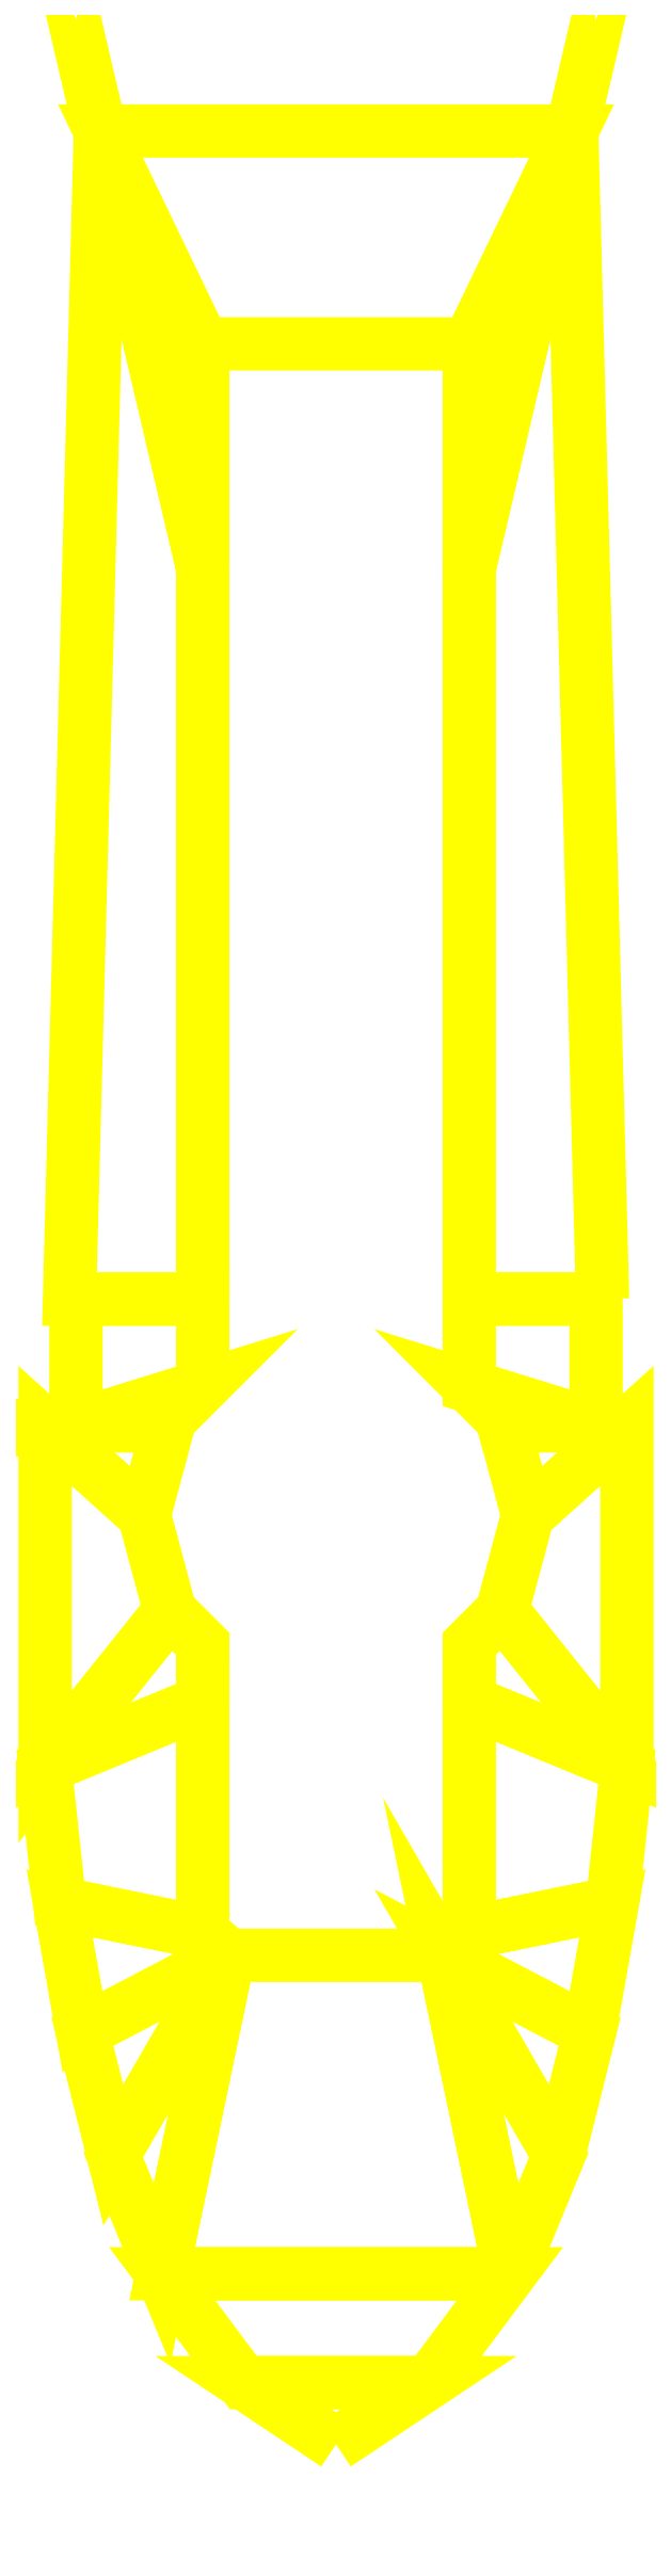
<metadata>
{"format":"dxf","ext":"dxf","renderer":"ezdxf+matplotlib","layout":"modelspace","background":"white","min_lineweight":24,"dpi":150}
</metadata>
<code>
0
SECTION
2
ENTITIES
0
3DFACE
8
DECK
10
0.82
20
5.54
30
0.6991
11
1.45
21
6.85
31
0.69
12
-1.45
22
6.85
32
0.69
13
-0.82
23
5.54
33
0.6991
0
3DFACE
8
DECK
10
-0.82
20
4.16
30
0.71
11
-0.82
21
5.54
31
0.6991
12
-1.45
22
6.85
32
0.69
13
-1.45
23
6.85
33
0.69
0
3DFACE
8
DECK
10
-0.82
20
-0.34
30
0.74
11
-0.82
21
4.16
31
0.71
12
-1.45
22
6.85
32
0.69
13
-1.64
23
-0.34
33
0.74
0
3DFACE
8
DECK
10
1.6
20
-1.12
30
0.74
11
1.6
21
-0.34
31
0.74
12
0.82
22
-0.34
32
0.74
13
0.82
23
-0.8781
33
0.74
0
3DFACE
8
DECK
10
1.6
20
-1.12
30
0.74
11
1.6
21
-1.12
31
0.74
12
0.82
22
-0.8781
32
0.74
13
1.022
23
-1.08
33
0.74
0
3DFACE
8
DECK
10
1.6
20
-1.12
30
0.74
11
1.6
21
-1.12
31
0.74
12
1.022
22
-1.08
32
0.74
13
1.033
23
-1.12
33
0.74
0
3DFACE
8
DECK
10
-0.82
20
-0.8781
30
0.74
11
-0.82
21
-0.34
31
0.74
12
-1.6
22
-0.34
32
0.74
13
-1.6
23
-1.12
33
0.74
0
3DFACE
8
DECK
10
-1.022
20
-1.08
30
0.74
11
-0.82
21
-0.8781
31
0.74
12
-1.6
22
-1.12
32
0.74
13
-1.6
23
-1.12
33
0.74
0
3DFACE
8
DECK
10
-1.033
20
-1.12
30
0.74
11
-1.022
21
-1.08
31
0.74
12
-1.6
22
-1.12
32
0.74
13
-1.6
23
-1.12
33
0.74
0
3DFACE
8
DECK
10
1.64
20
-0.34
30
0.74
11
1.45
21
6.85
31
0.69
12
0.82
22
4.16
32
0.71
13
0.82
23
-0.34
33
0.74
0
3DFACE
8
DECK
10
0.82
20
4.16
30
0.71
11
1.45
21
6.85
31
0.69
12
1.45
22
6.85
32
0.69
13
0.82
23
5.54
33
0.6991
0
3DFACE
8
DECK
10
1.79
20
-1.12
30
1.07
11
1.79
21
-1.12
31
1.07
12
1.033
22
-1.12
32
1.07
13
1.18
23
-1.67
33
1.07
0
3DFACE
8
DECK
10
1.79
20
-3.22
30
1.07
11
1.79
21
-1.12
31
1.07
12
1.18
22
-1.67
32
1.07
13
1.022
23
-2.26
33
1.07
0
3DFACE
8
DECK
10
0.82
20
-2.82
30
1.07
11
1.79
21
-3.22
31
1.07
12
1.022
22
-2.26
32
1.07
13
0.82
23
-2.462
33
1.07
0
3DFACE
8
DECK
10
1.7
20
-4.06
30
1.07
11
1.79
21
-3.22
31
1.07
12
0.82
22
-2.82
32
1.07
13
0.82
23
-4.24
33
1.07
0
3DFACE
8
DECK
10
1.56
20
-4.85
30
1.07
11
1.7
21
-4.06
31
1.07
12
0.82
22
-4.24
32
1.07
13
0.66
23
-4.38
33
1.07
0
3DFACE
8
DECK
10
1.37
20
-5.61
30
1.07
11
1.56
21
-4.85
31
1.07
12
0.66
22
-4.38
32
1.07
13
0.66
23
-4.38
33
1.07
0
3DFACE
8
DECK
10
1.07
20
-6.34
30
1.07
11
1.37
21
-5.61
31
1.07
12
0.66
22
-4.38
32
1.07
13
0.66
23
-4.38
33
1.07
0
3DFACE
8
DECK
10
2.31e-14
20
-7.39
30
1.07
11
0.57
21
-7.01
31
1.07
12
-0.57
22
-7.01
32
1.07
13
-0.57
23
-7.01
33
1.07
0
3DFACE
8
DECK
10
0.57
20
-7.01
30
1.07
11
1.07
21
-6.34
31
1.07
12
-1.07
22
-6.34
32
1.07
13
-0.57
23
-7.01
33
1.07
0
3DFACE
8
DECK
10
1.07
20
-6.34
30
1.07
11
0.66
21
-4.38
31
1.07
12
-0.66
22
-4.38
32
1.07
13
-1.07
23
-6.34
33
1.07
0
3DFACE
8
DECK
10
-1.18
20
-1.67
30
1.07
11
-1.033
21
-1.12
31
1.07
12
-1.79
22
-1.12
32
1.07
13
-1.79
23
-1.12
33
1.07
0
3DFACE
8
DECK
10
-1.022
20
-2.26
30
1.07
11
-1.18
21
-1.67
31
1.07
12
-1.79
22
-1.12
32
1.07
13
-1.79
23
-3.22
33
1.07
0
3DFACE
8
DECK
10
-0.82
20
-2.82
30
1.07
11
-0.82
21
-2.462
31
1.07
12
-1.022
22
-2.26
32
1.07
13
-1.79
23
-3.22
33
1.07
0
3DFACE
8
DECK
10
-0.82
20
-4.24
30
1.07
11
-0.82
21
-2.82
31
1.07
12
-1.79
22
-3.22
32
1.07
13
-1.7
23
-4.06
33
1.07
0
3DFACE
8
DECK
10
-0.66
20
-4.38
30
1.07
11
-0.82
21
-4.24
31
1.07
12
-1.7
22
-4.06
32
1.07
13
-1.56
23
-4.85
33
1.07
0
3DFACE
8
DECK
10
-0.66
20
-4.38
30
1.07
11
-0.66
21
-4.38
31
1.07
12
-1.56
22
-4.85
32
1.07
13
-1.37
23
-5.61
33
1.07
0
3DFACE
8
DECK
10
-0.66
20
-4.38
30
1.07
11
-0.66
21
-4.38
31
1.07
12
-1.37
22
-5.61
32
1.07
13
-1.07
23
-6.34
33
1.07
0
VIEWPORT
8
0
10
144.7
20
101.2
30
0
40
391.1
41
222.2
68
     2
69
     1
0
VIEWPORT
8
0
10
139.2
20
100.8
30
0
40
222.8
41
161.3
68
     1
69
     2
0
ENDSEC
0
EOF

</code>
